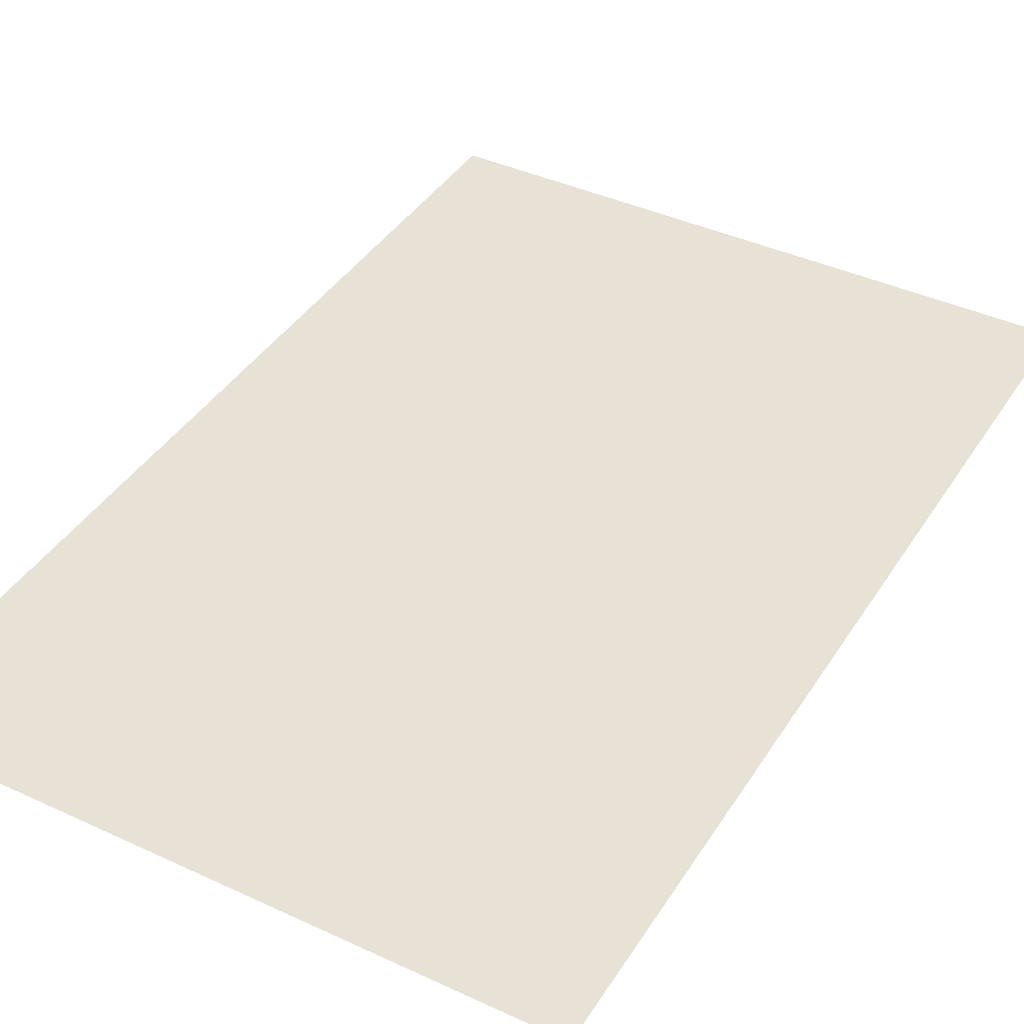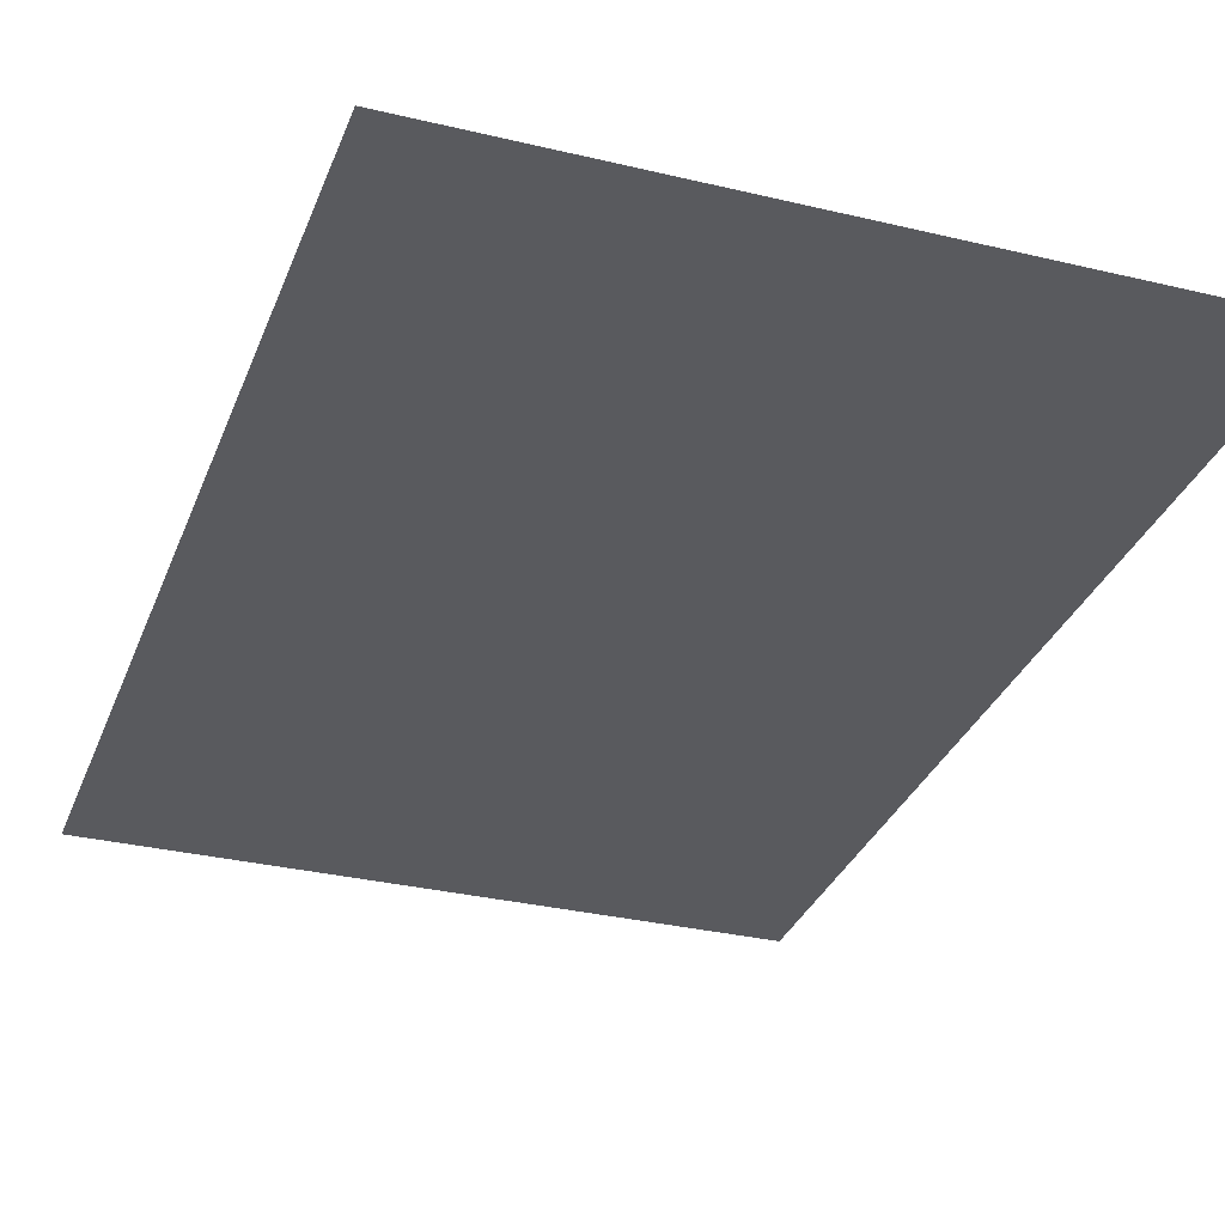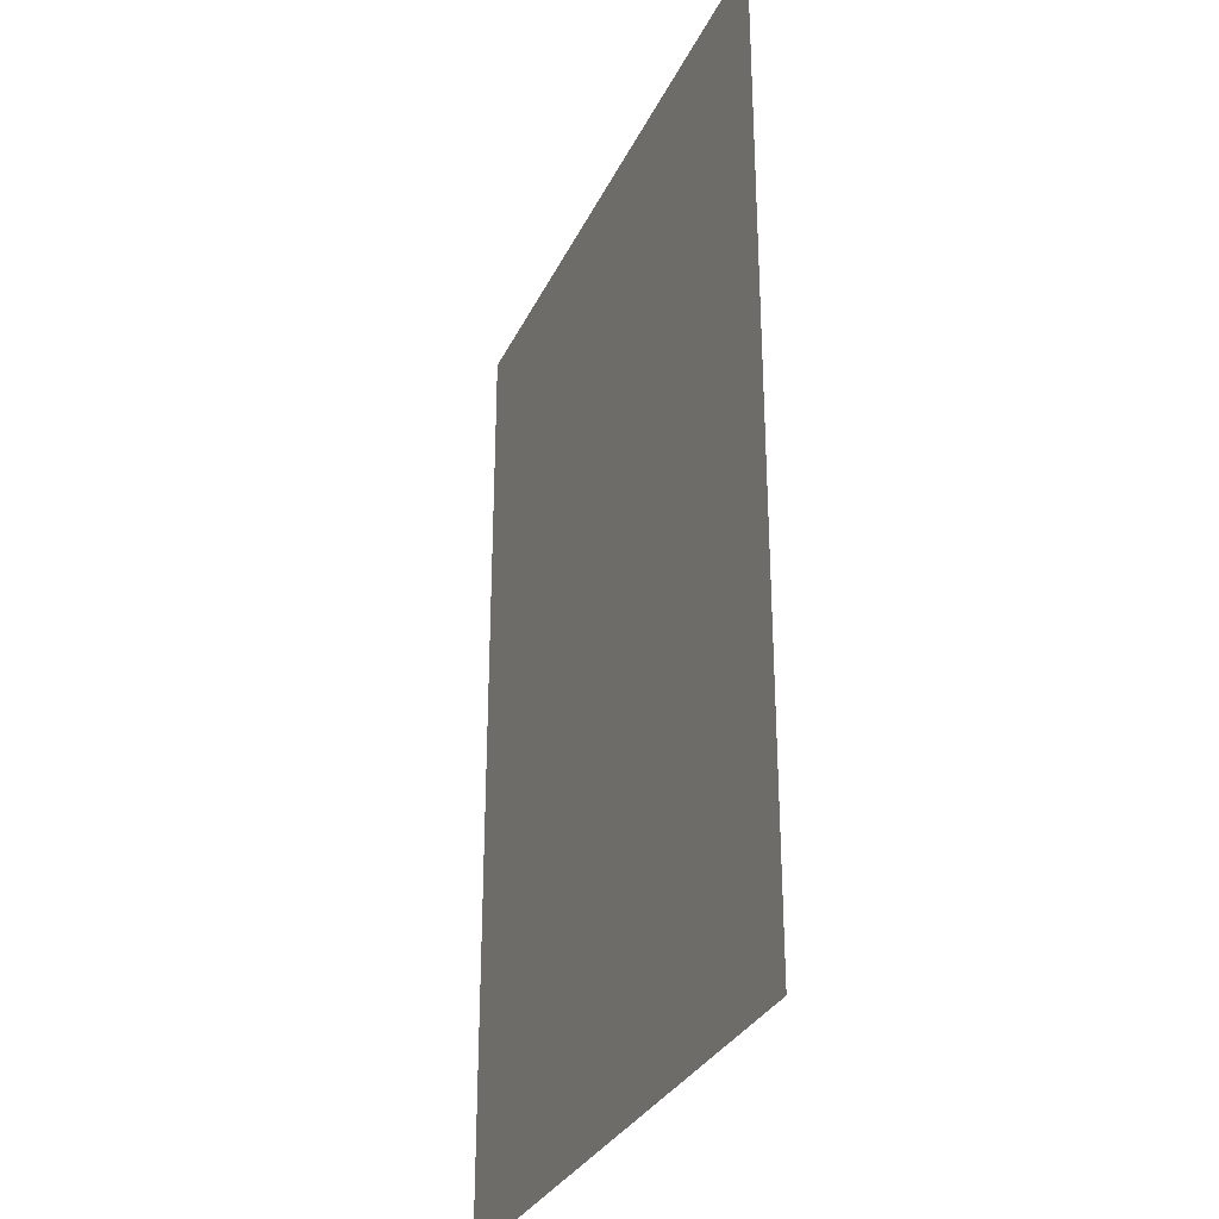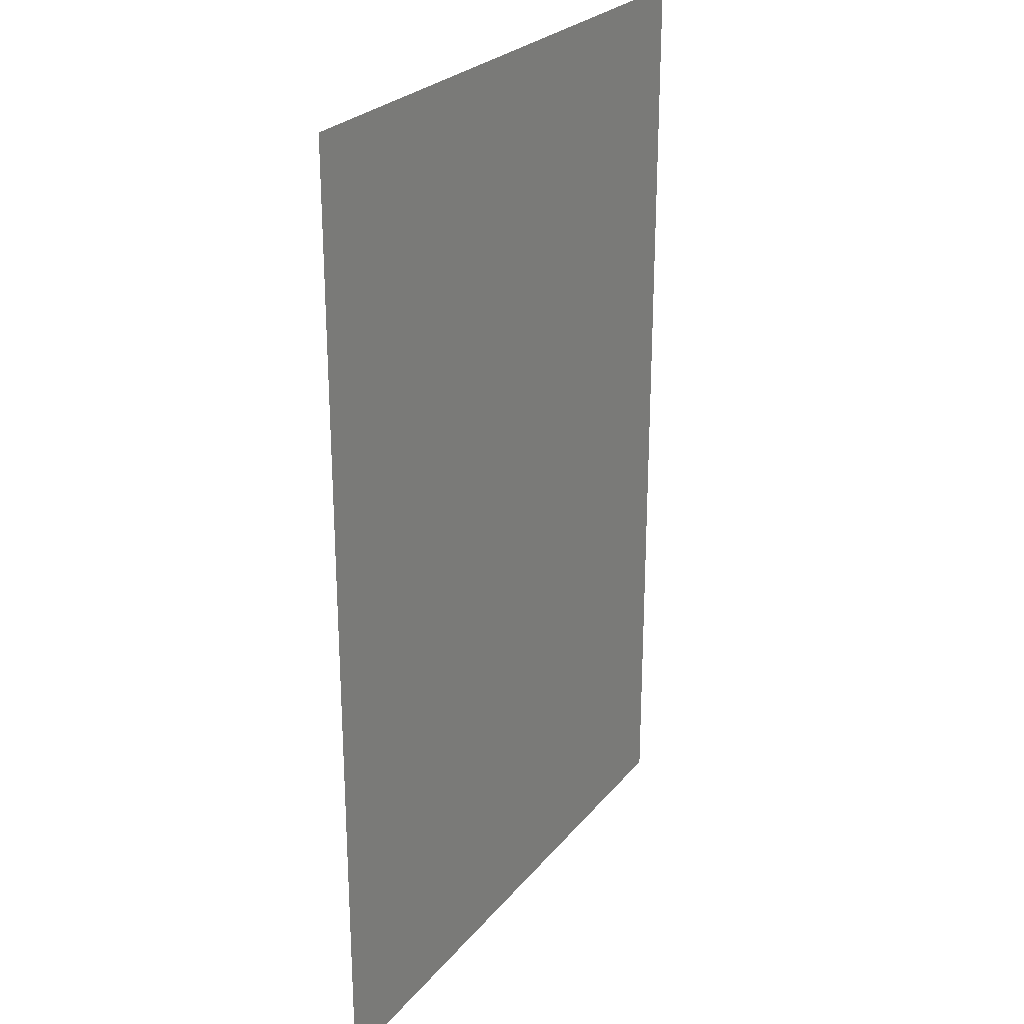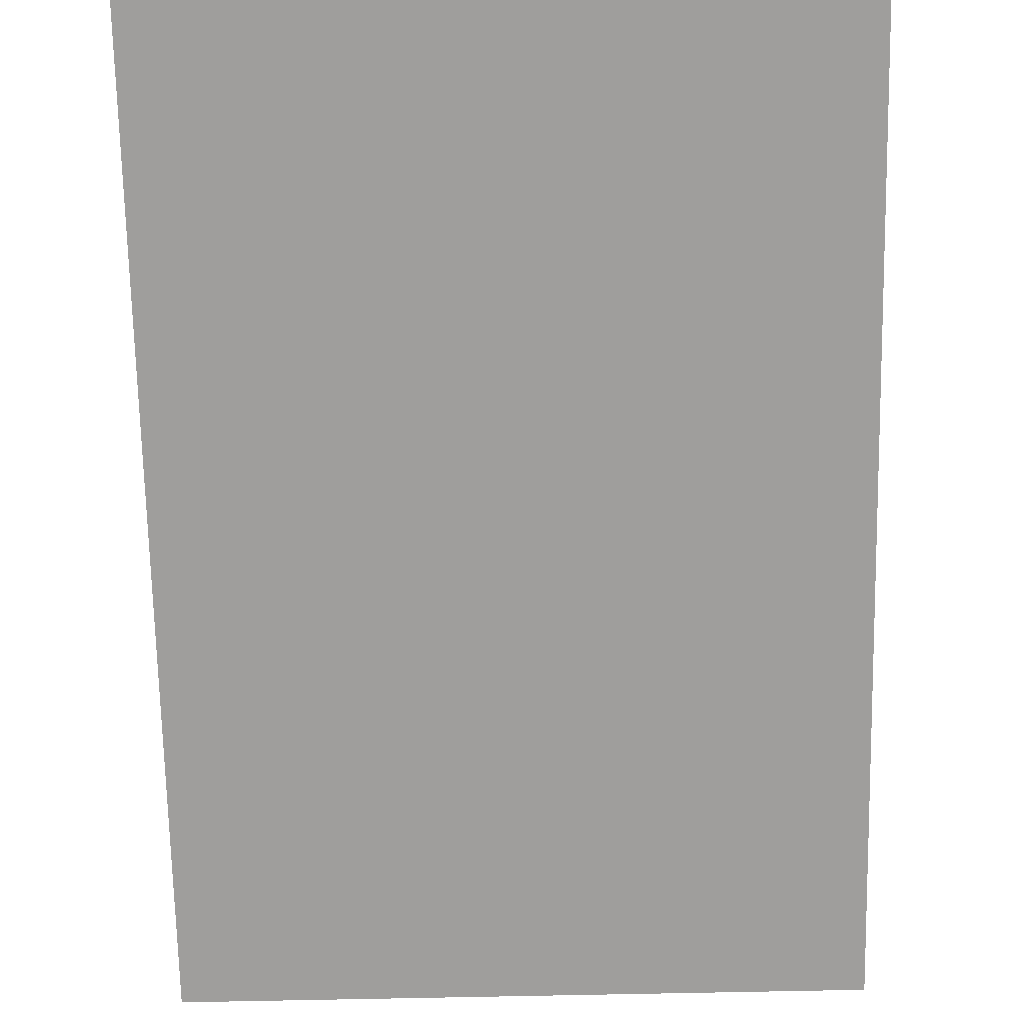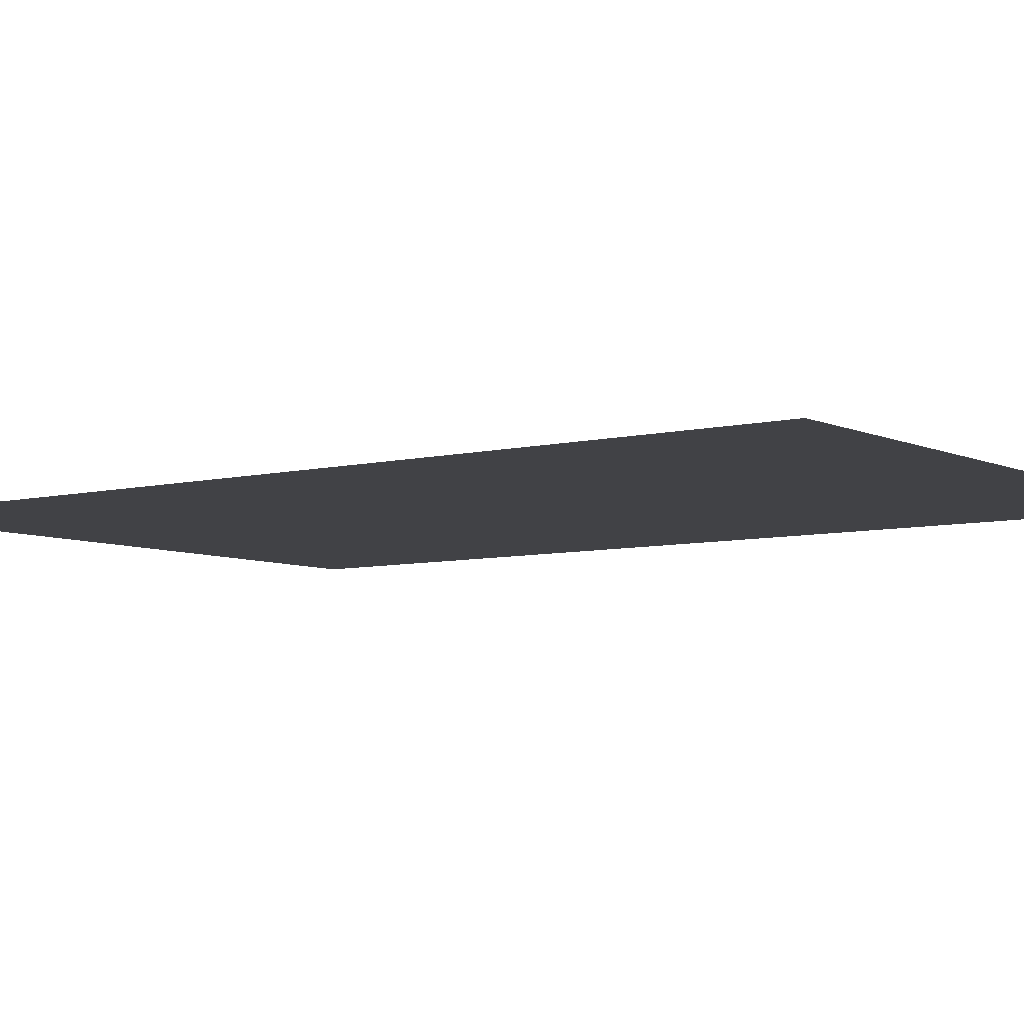
<metadata>
{"format":"obj","ext":"obj","renderer":"f3d","projection":"perspective","resolution":1024,"background":"white","views":[{"elev":40.5,"azim":29.6,"up":"+Z"},{"elev":-31.6,"azim":-18.8,"up":"+Z"},{"elev":-30.8,"azim":-111.9,"up":"+Y"},{"elev":25.7,"azim":-60.2,"up":"+Y"},{"elev":-71.0,"azim":1.2,"up":"+Z"},{"elev":-6.6,"azim":126.6,"up":"+Z"}]}
</metadata>
<code>
v -192 -16 0
v -208 -16 0
v -208 0 0
v -192 0 0
v -208 -16 0
v -224 -16 0
v -224 0 0
v -208 0 0
v -192 -32 0
v -208 -32 0
v -208 -16 0
v -192 -16 0
v -208 -32 0
v -224 -32 0
v -224 -16 0
v -208 -16 0
v -192 -48 0
v -208 -48 0
v -208 -32 0
v -192 -32 0
v -208 -48 0
v -224 -48 0
v -224 -32 0
v -208 -32 0
g Level2_mesh_0254
f 1 2 3 4
f 5 6 7 8
f 9 10 11 12
f 13 14 15 16
f 17 18 19 20
f 21 22 23 24

</code>
